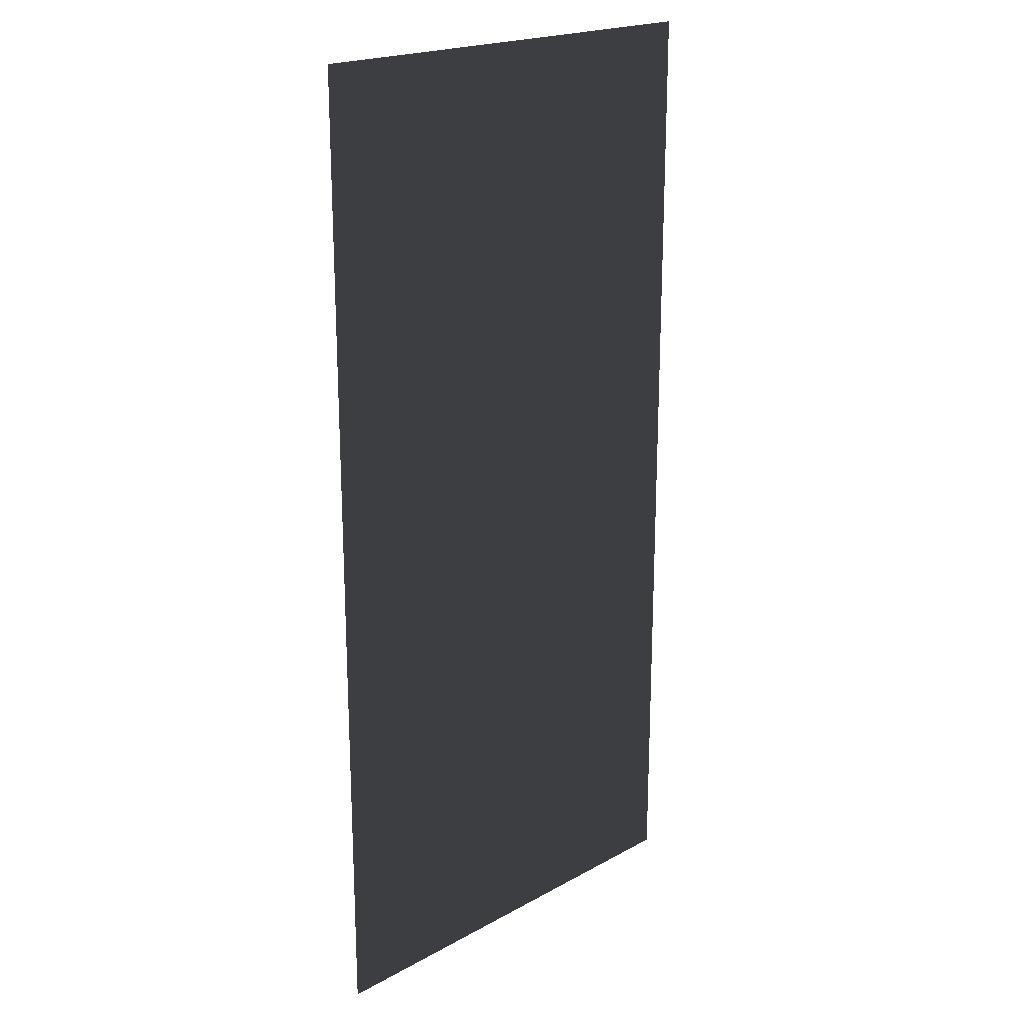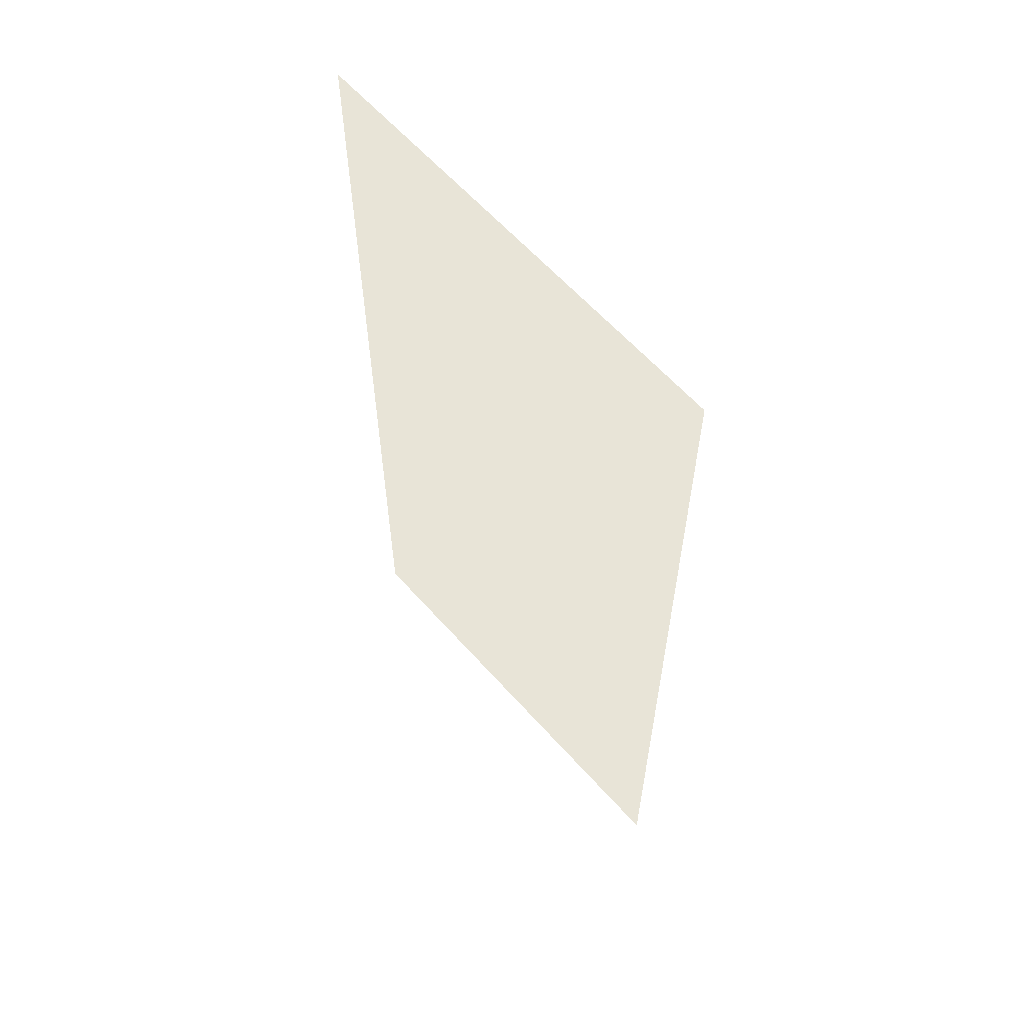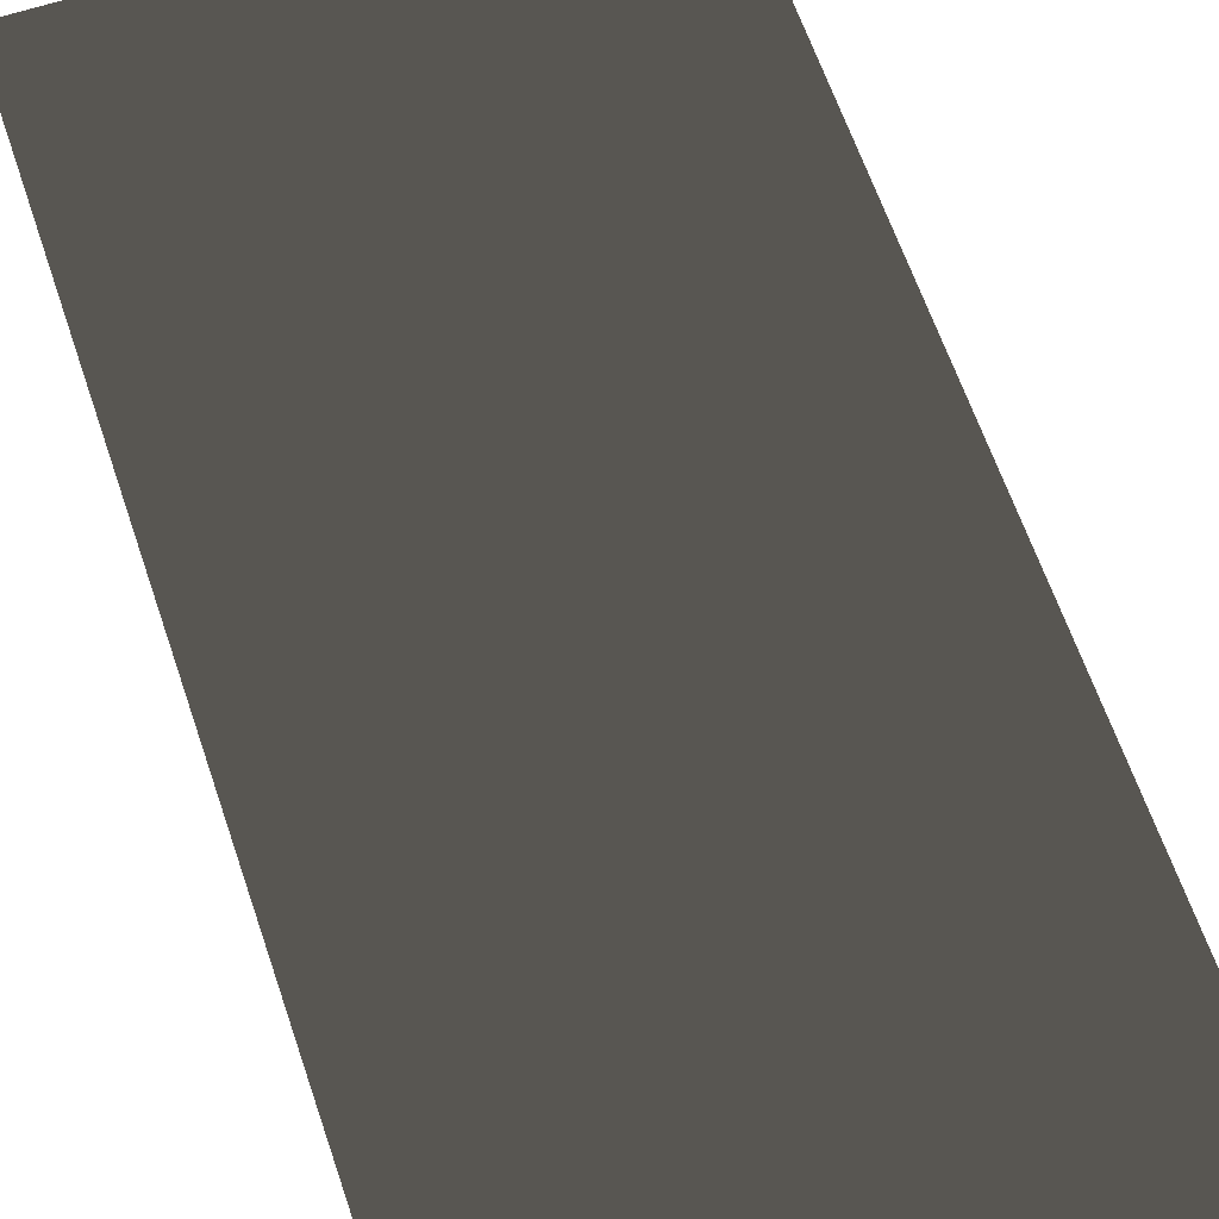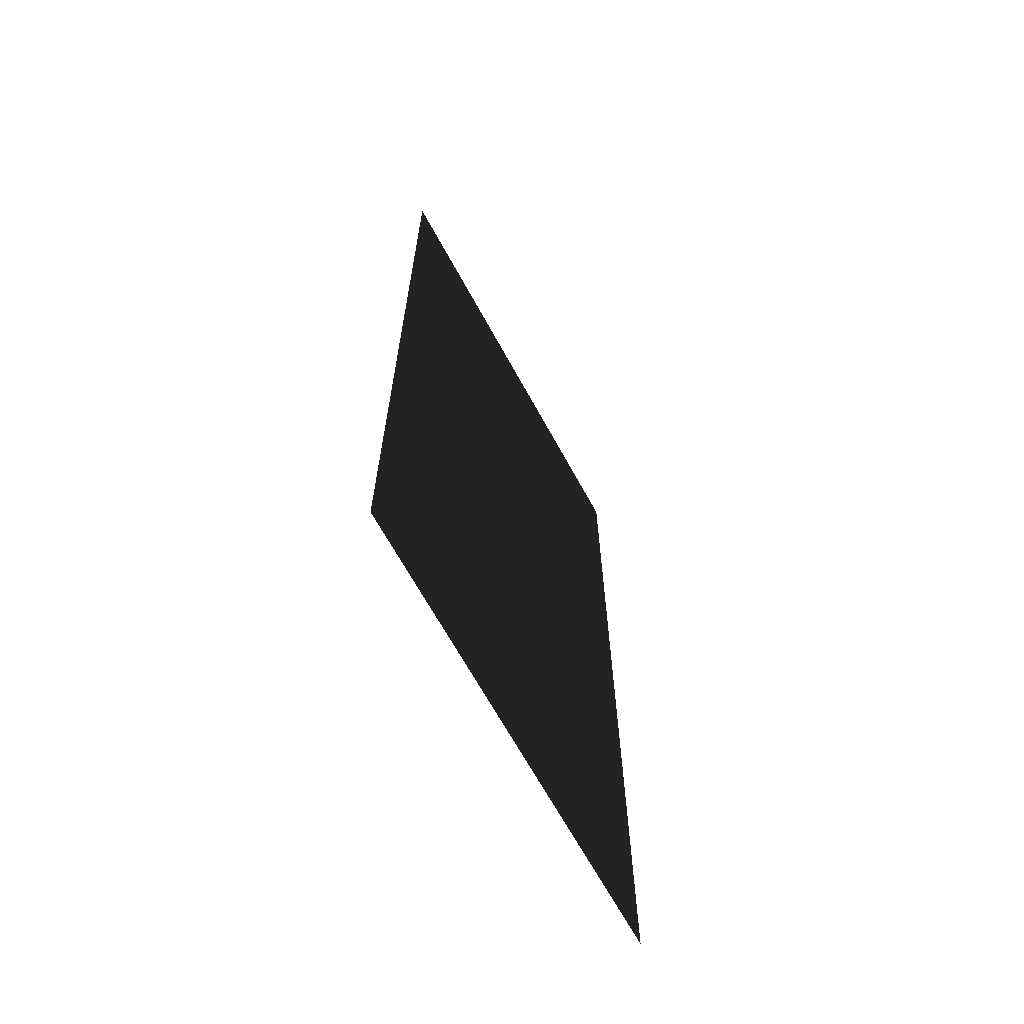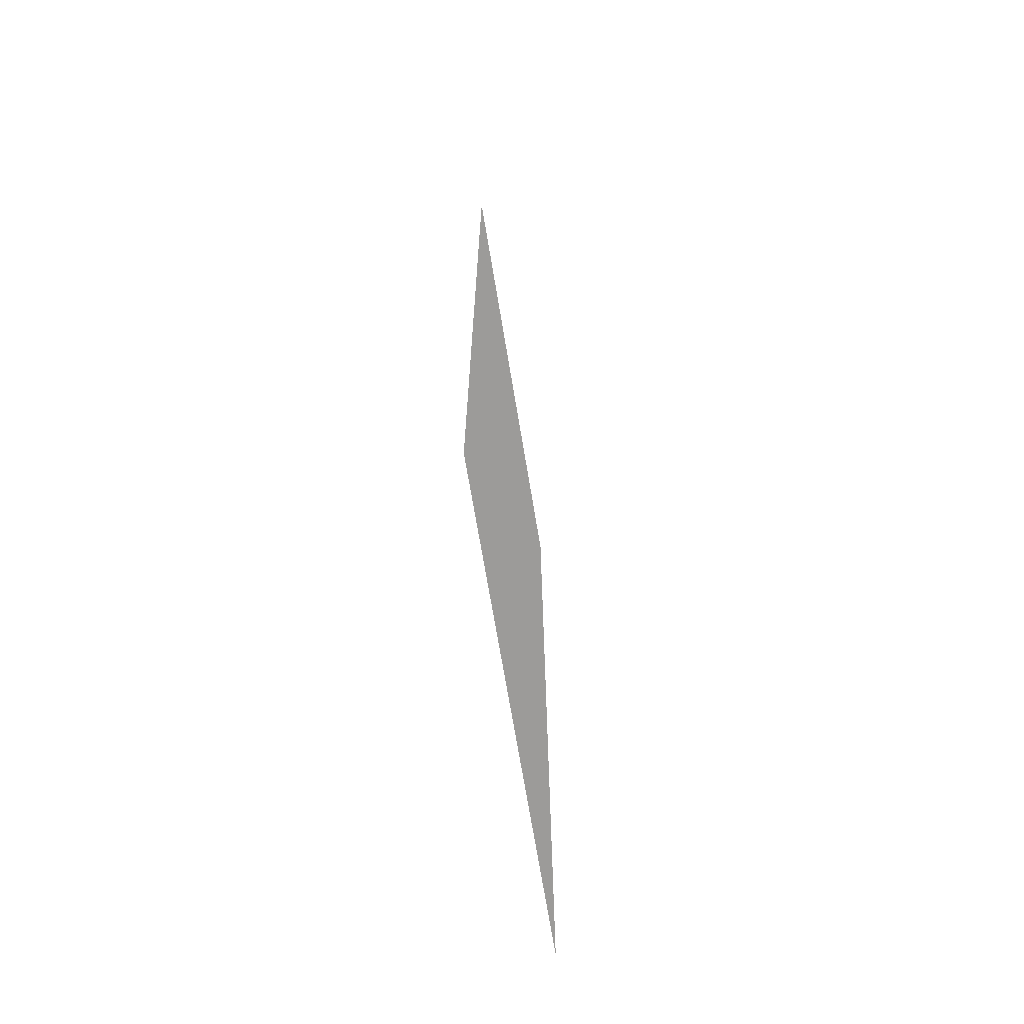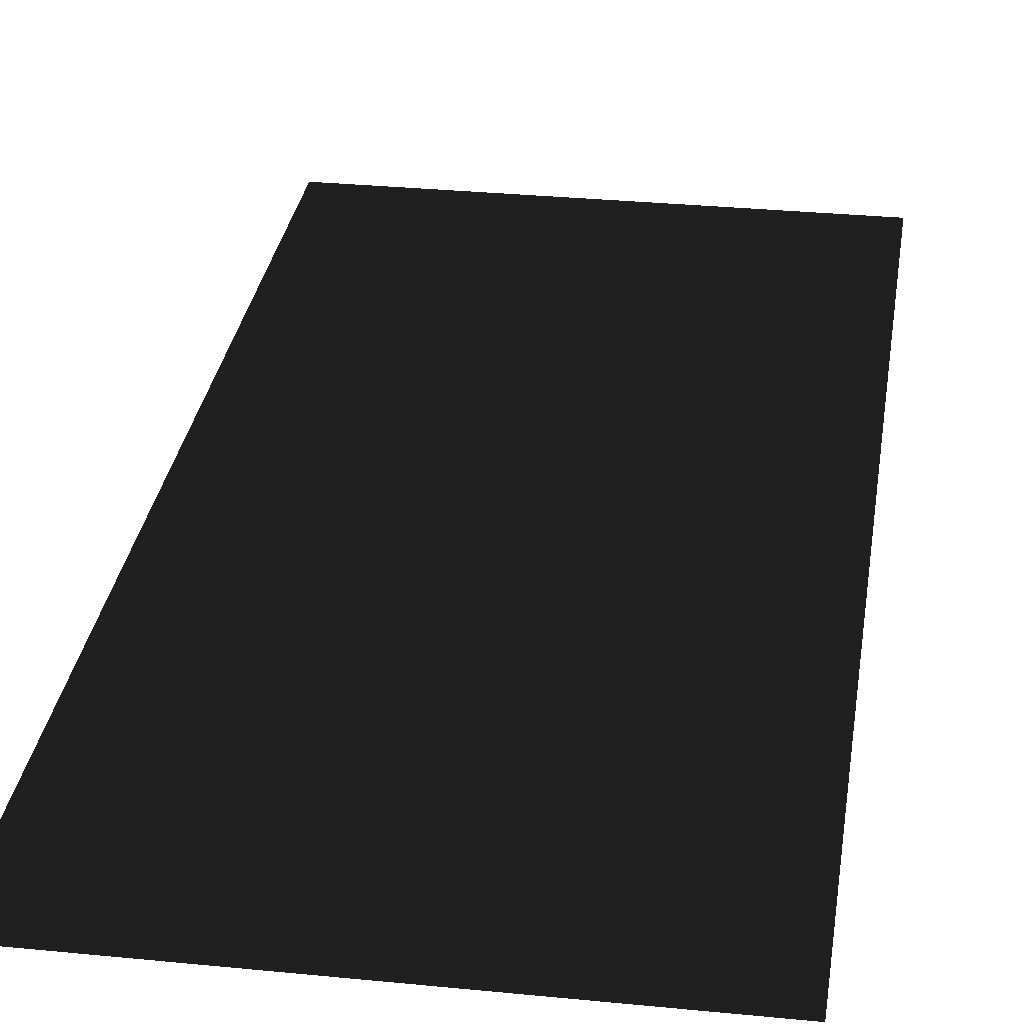
<metadata>
{"format":"obj","ext":"obj","renderer":"f3d","projection":"perspective","resolution":1024,"background":"white","views":[{"elev":20.5,"azim":135.2,"up":"+Y"},{"elev":61.4,"azim":48.5,"up":"+Y"},{"elev":62.5,"azim":-18.6,"up":"+Z"},{"elev":-67.4,"azim":-61.2,"up":"+Y"},{"elev":-69.8,"azim":99.4,"up":"+Y"},{"elev":30.1,"azim":8.3,"up":"+Z"}]}
</metadata>
<code>
v -1.996 -0.6572 1.607
v -2.555 -0.6572 1.607
v -2.555 0.52 1.607
v -1.996 0.52 1.607
g Building_t4.002_38122_491
f 1 3 2
f 1 4 3

</code>
